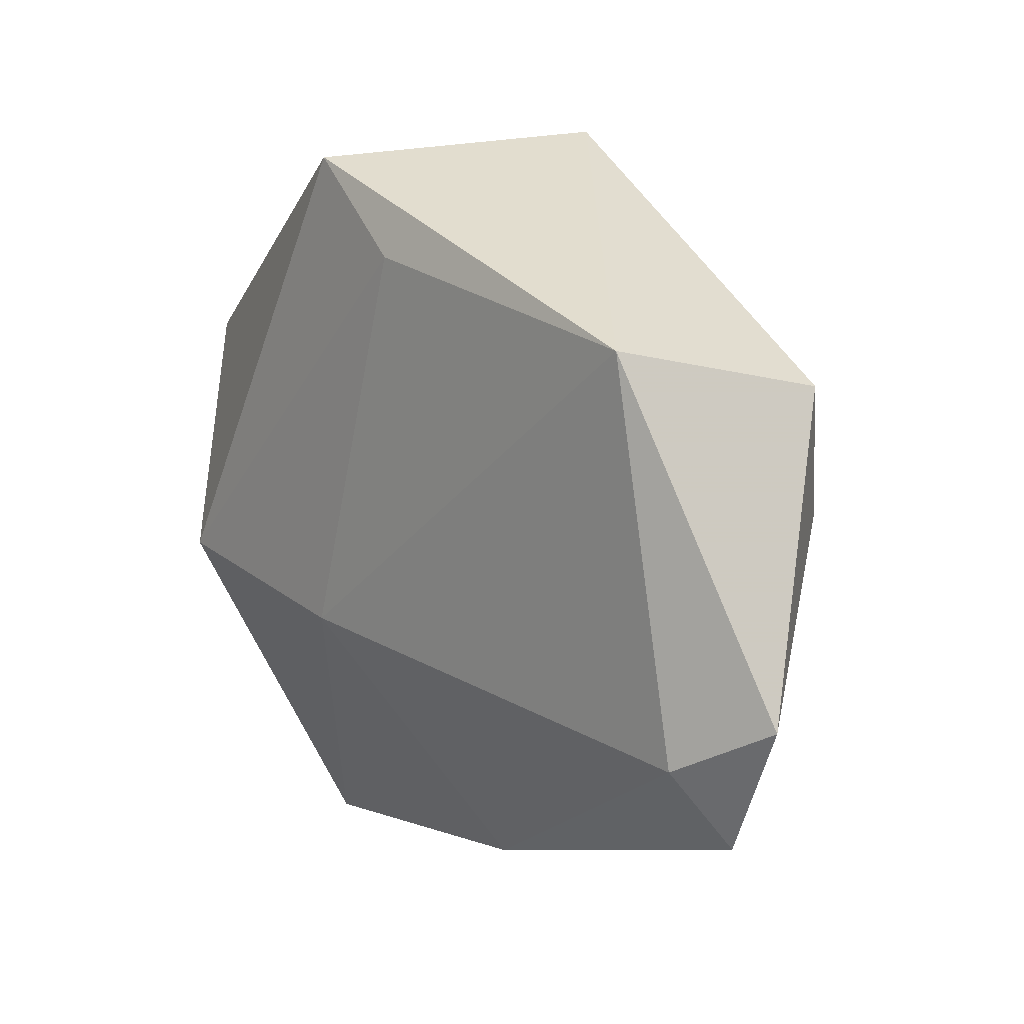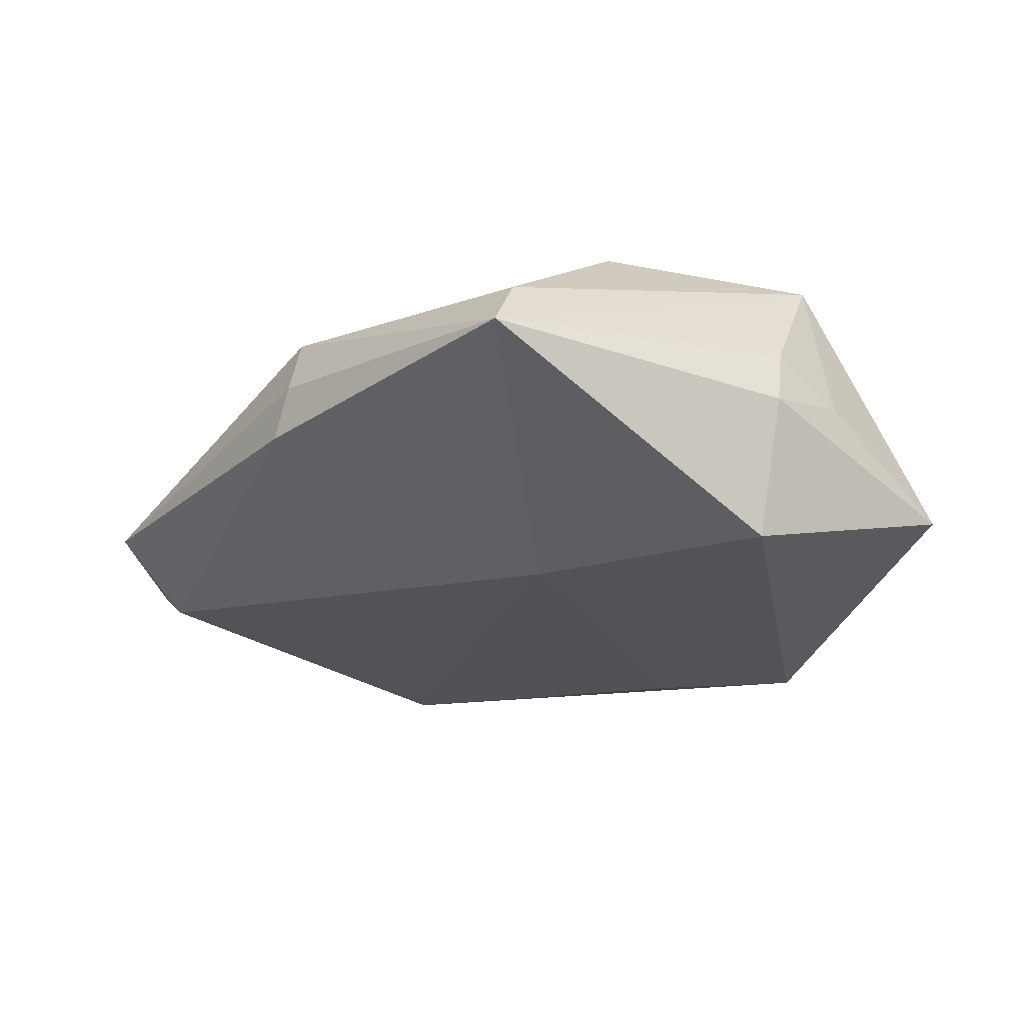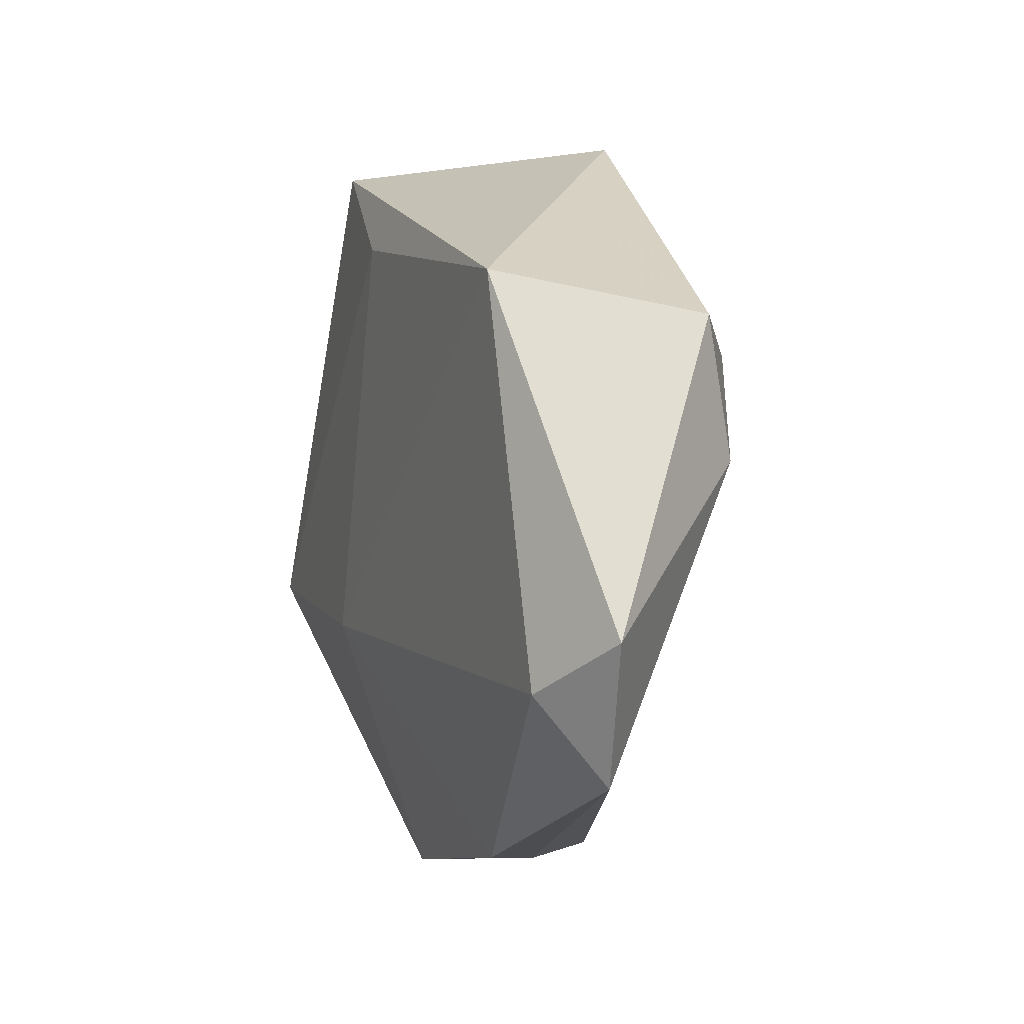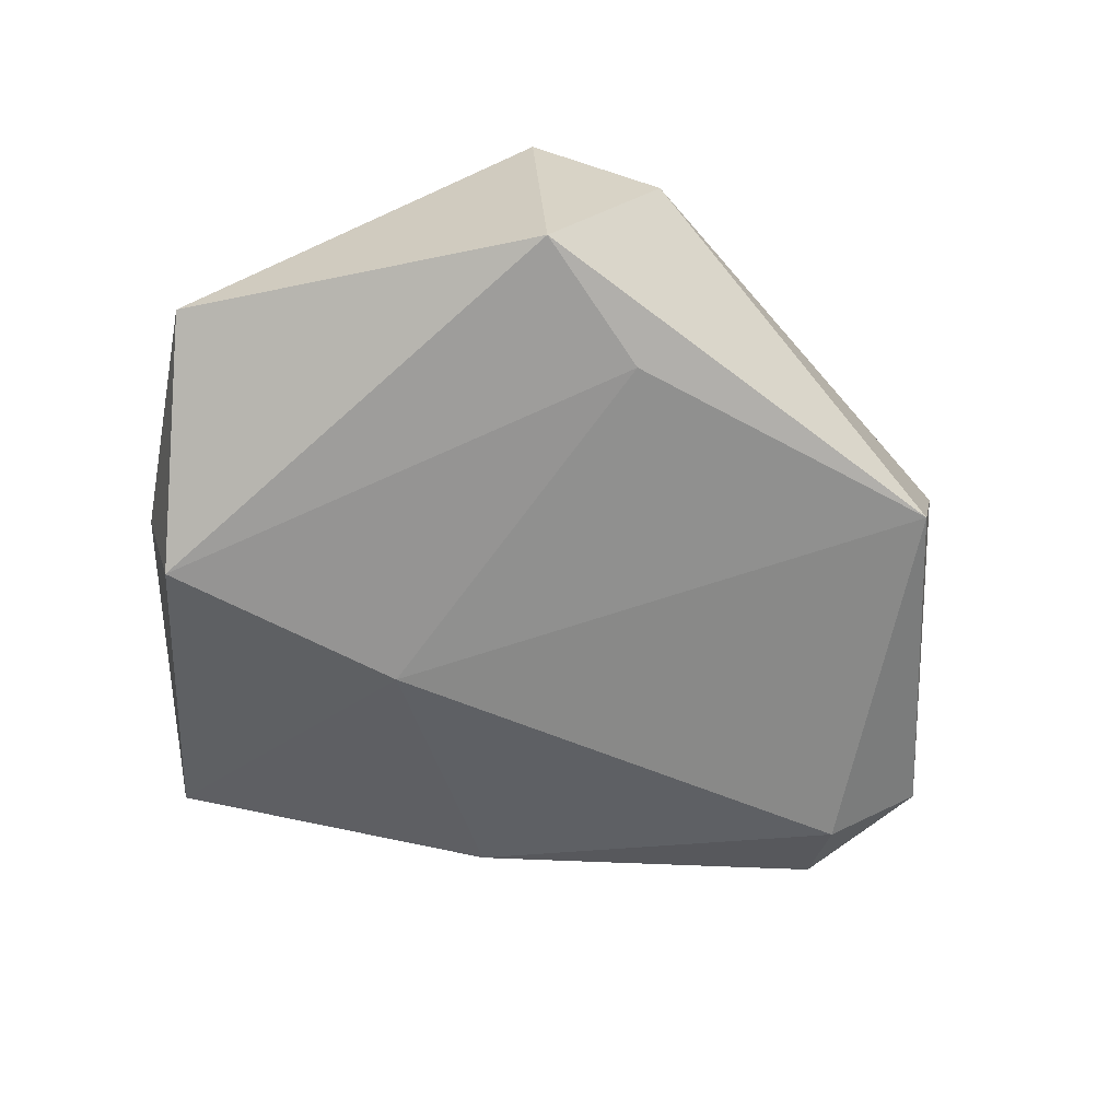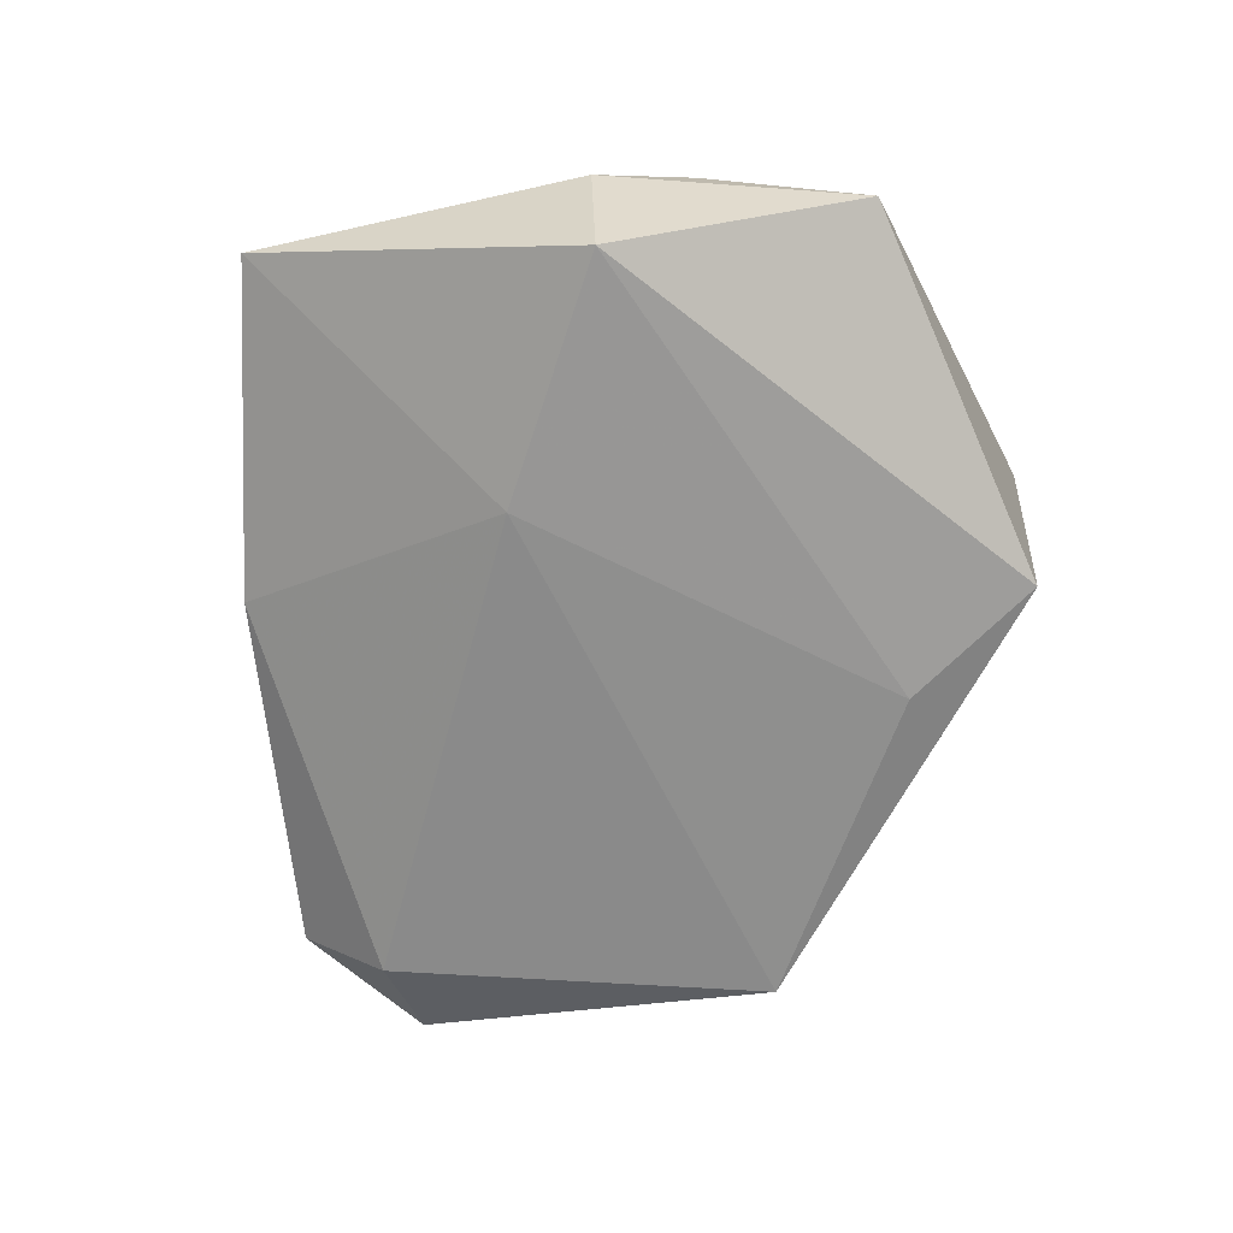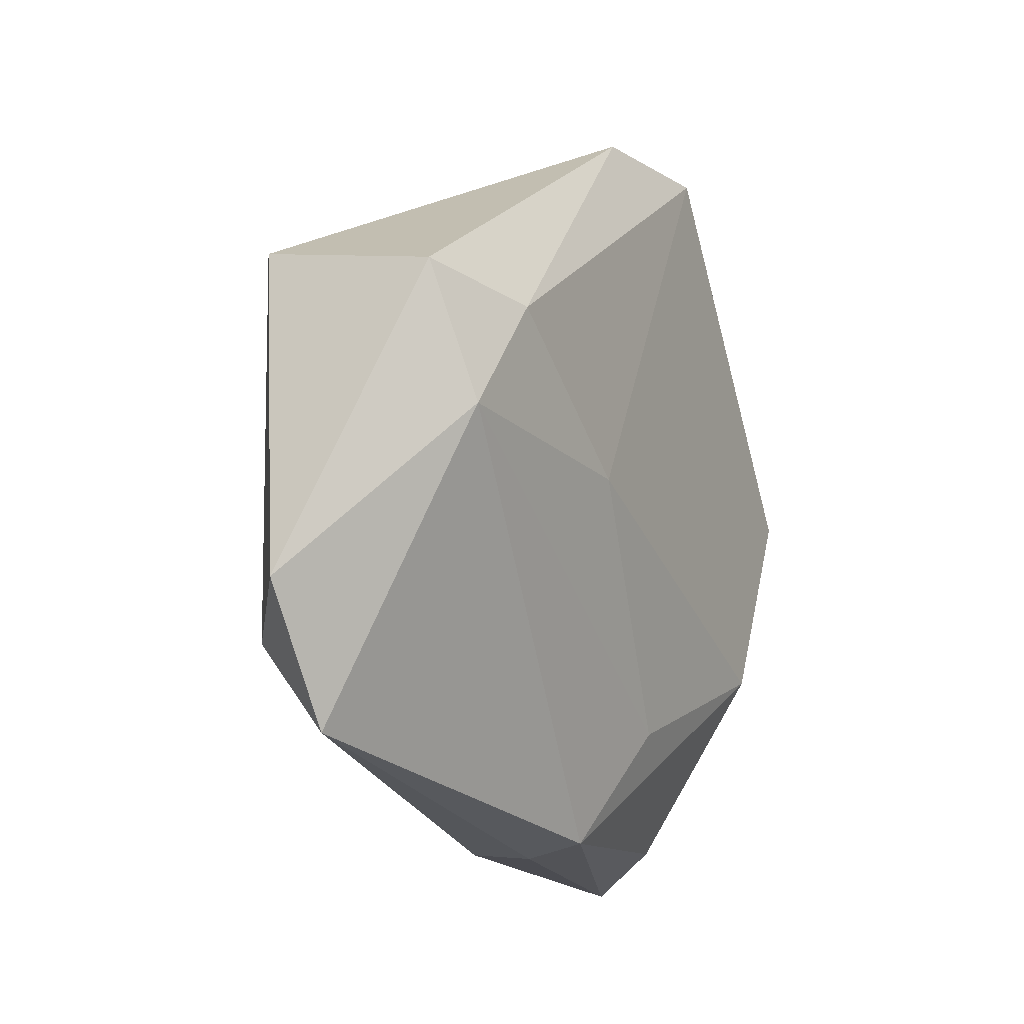
<metadata>
{"format":"obj","ext":"obj","renderer":"f3d","projection":"perspective","resolution":1024,"background":"white","views":[{"elev":10.1,"azim":-125.5,"up":"+Y"},{"elev":-24.0,"azim":39.9,"up":"+Z"},{"elev":-2.6,"azim":-106.0,"up":"+Y"},{"elev":-67.9,"azim":161.7,"up":"+Z"},{"elev":-70.5,"azim":81.7,"up":"+Z"},{"elev":-10.6,"azim":-66.8,"up":"+Y"}]}
</metadata>
<code>
v -0.04222 0.001745 0.01226
v -0.04033 0.02056 -0.01281
v 0.02468 -0.0196 0.01789
v 0.02708 -0.04004 0.004328
v 0.03813 0.00164 0.01772
v -0.05484 -0.01649 -0.003722
v 0.04097 -0.008897 0.004035
v 0.04193 -0.01131 -0.002758
v 0.04505 0.0165 -0.009665
v -0.03457 0.01327 0.01435
v -0.005552 -0.04162 0.002261
v 0.01014 -0.01505 -0.01683
v -0.007896 -0.0412 -0.003349
v 0.03795 -0.01019 -0.01805
v 0.02893 -0.04515 -0.002369
v 0.002636 -0.02751 0.01369
v 0.01248 0.04041 0.01585
v -0.04596 0.01612 0.008559
v 0.009848 0.03846 -0.01582
v -0.01604 -0.001489 0.01609
v 0.04275 -0.0007397 -0.0003609
v -0.002829 0.04126 0.01193
v -0.04676 -0.03079 -0.002239
v -0.005361 -0.04003 0.008347
v -0.003717 0.02791 -0.01639
v -0.04553 -0.0216 -0.009743
f 9 14 19
f 19 17 9
f 9 17 5
f 24 16 1
f 20 17 10
f 10 1 20
f 20 1 16
f 3 16 24
f 3 20 16
f 5 17 3
f 17 20 3
f 24 1 23
f 14 15 12
f 26 2 12
f 21 9 5
f 10 17 22
f 22 17 19
f 19 2 22
f 4 15 5
f 5 3 4
f 24 15 4
f 4 3 24
f 11 15 24
f 24 23 11
f 6 23 1
f 6 2 26
f 26 23 6
f 26 12 13
f 13 12 15
f 13 23 26
f 15 11 13
f 13 11 23
f 25 2 19
f 25 12 2
f 19 14 25
f 14 12 25
f 5 15 7
f 7 21 5
f 14 9 8
f 9 21 8
f 21 7 8
f 8 15 14
f 8 7 15
f 10 22 18
f 18 22 2
f 18 1 10
f 18 6 1
f 2 6 18

</code>
